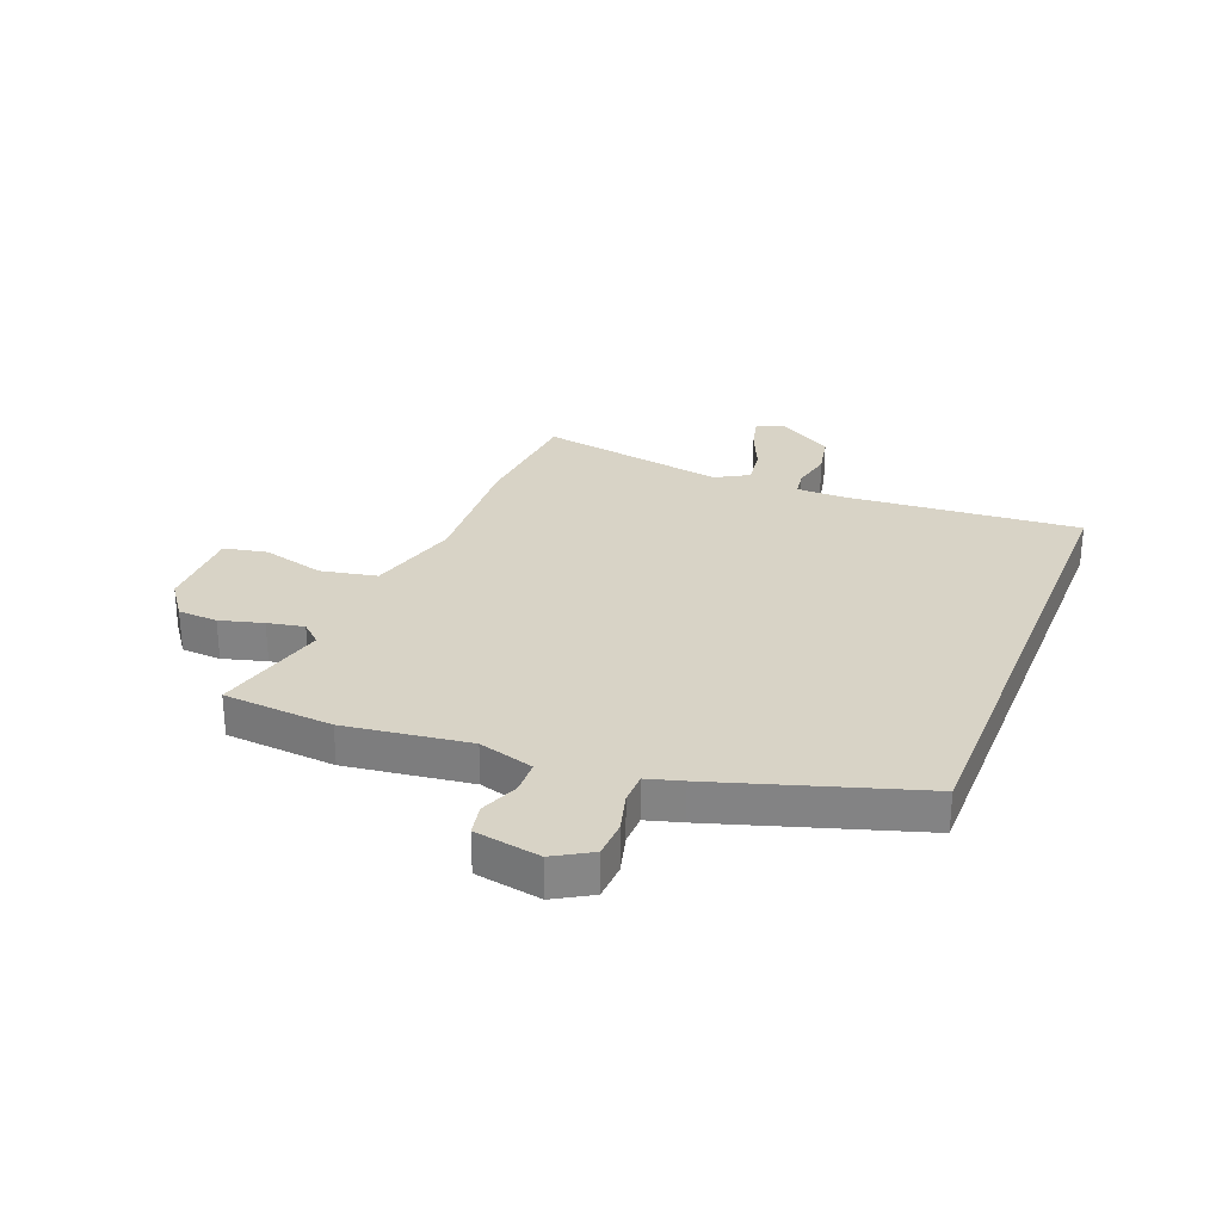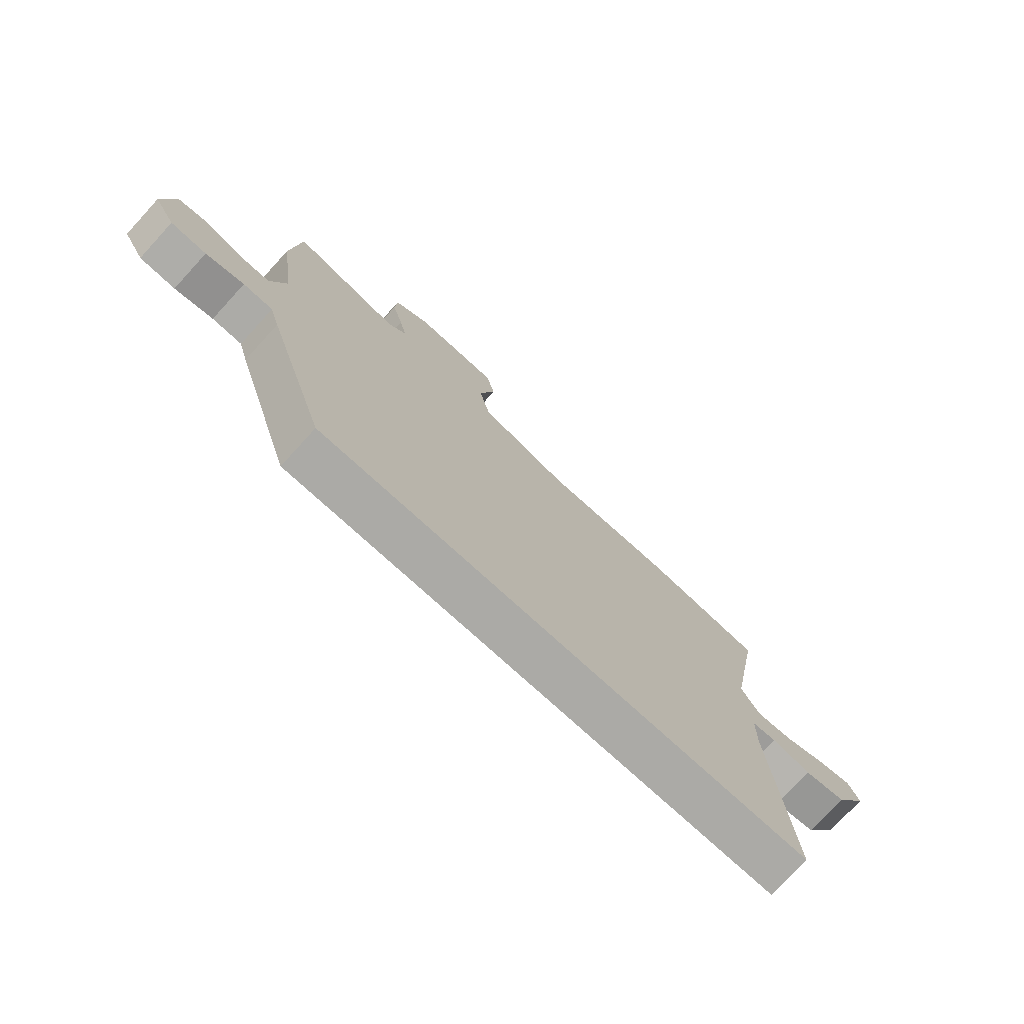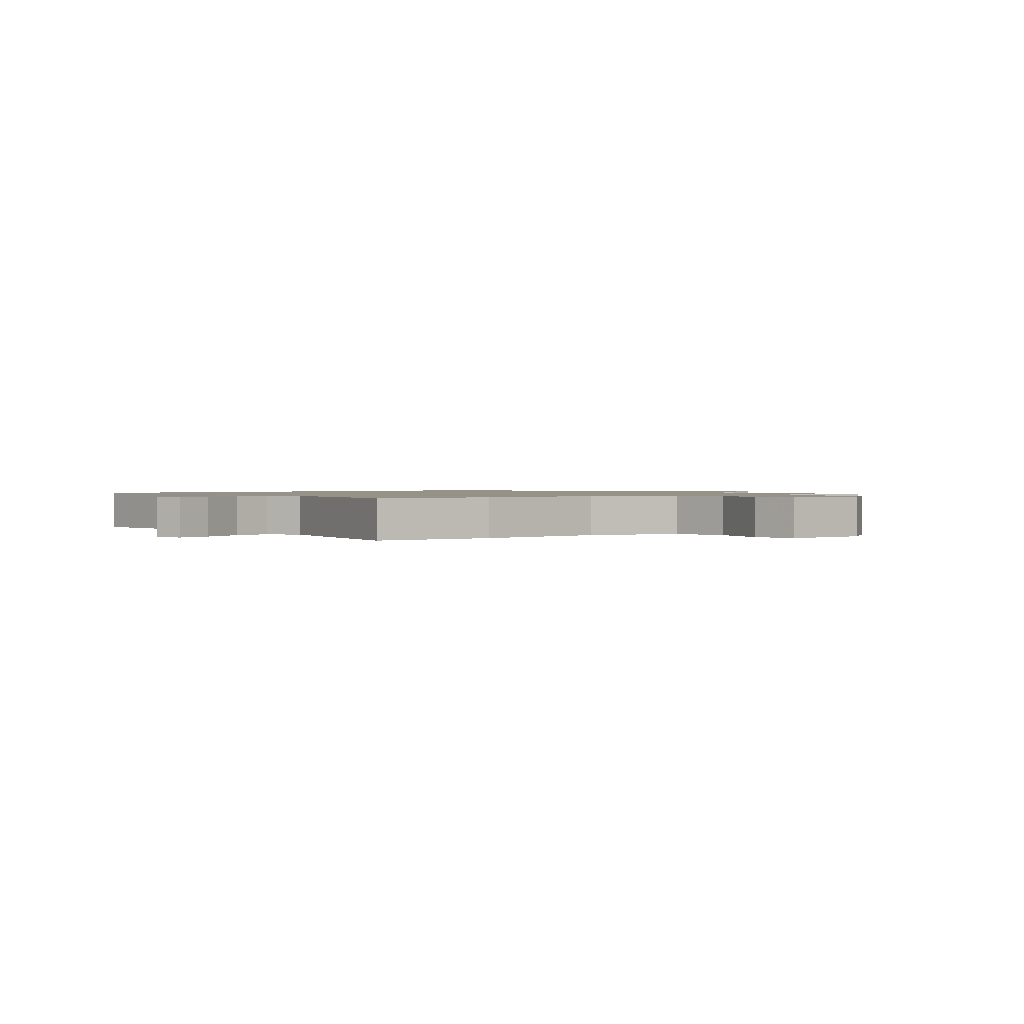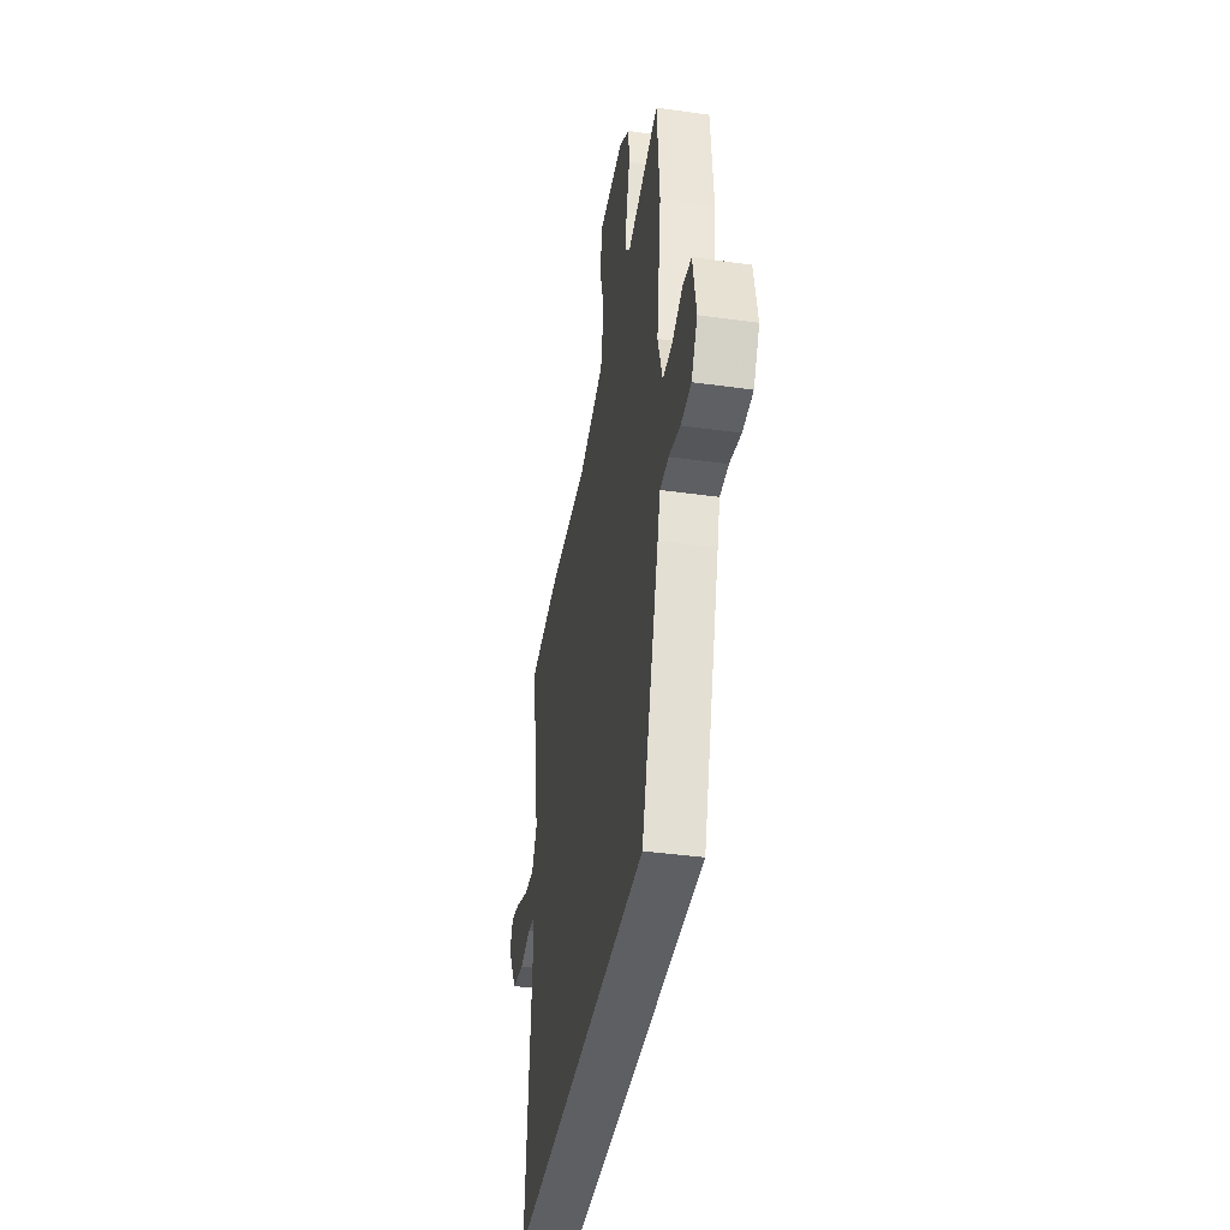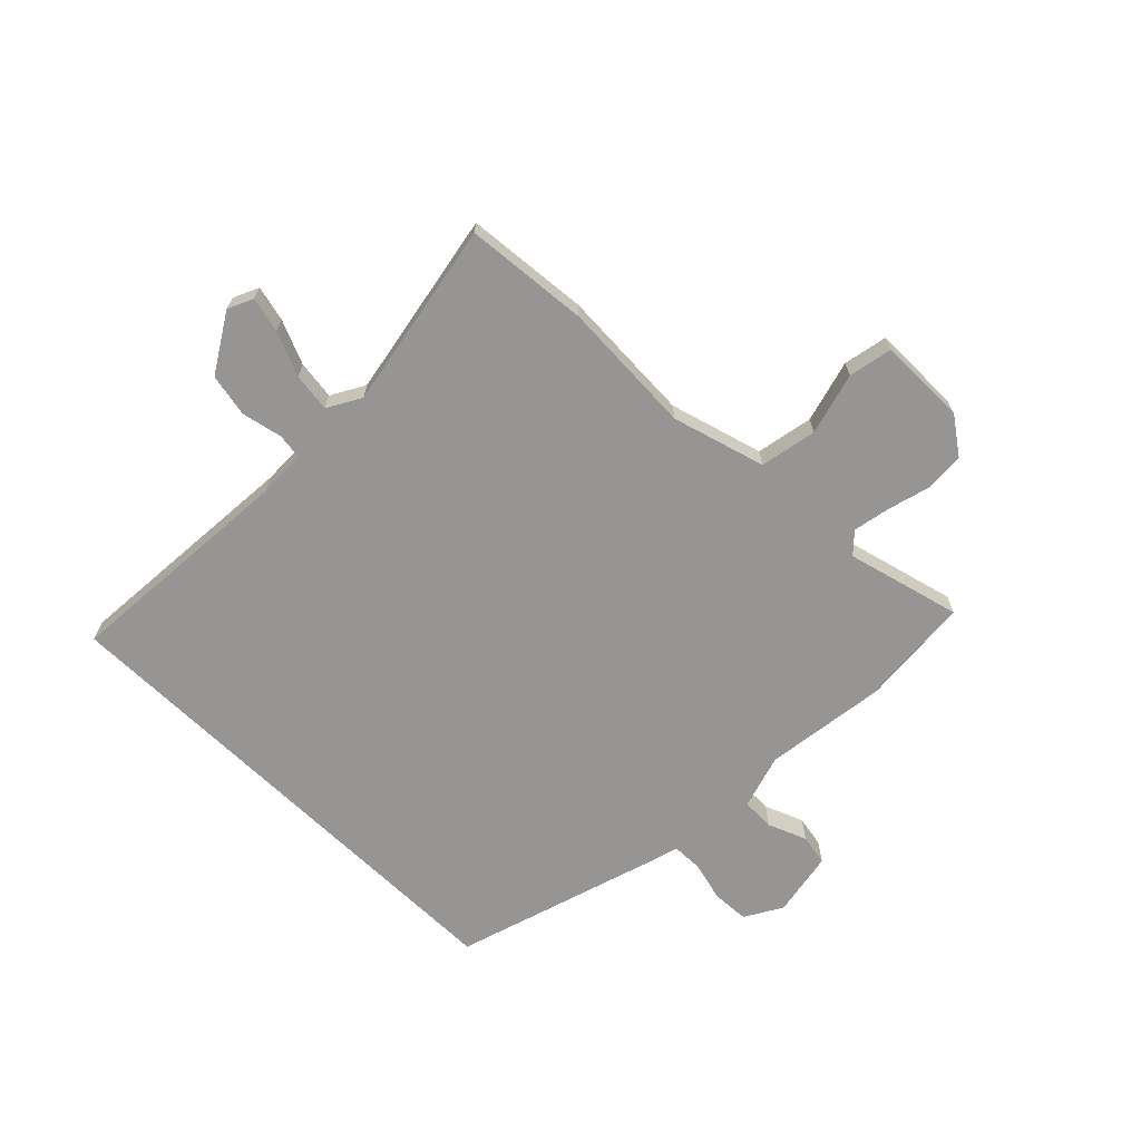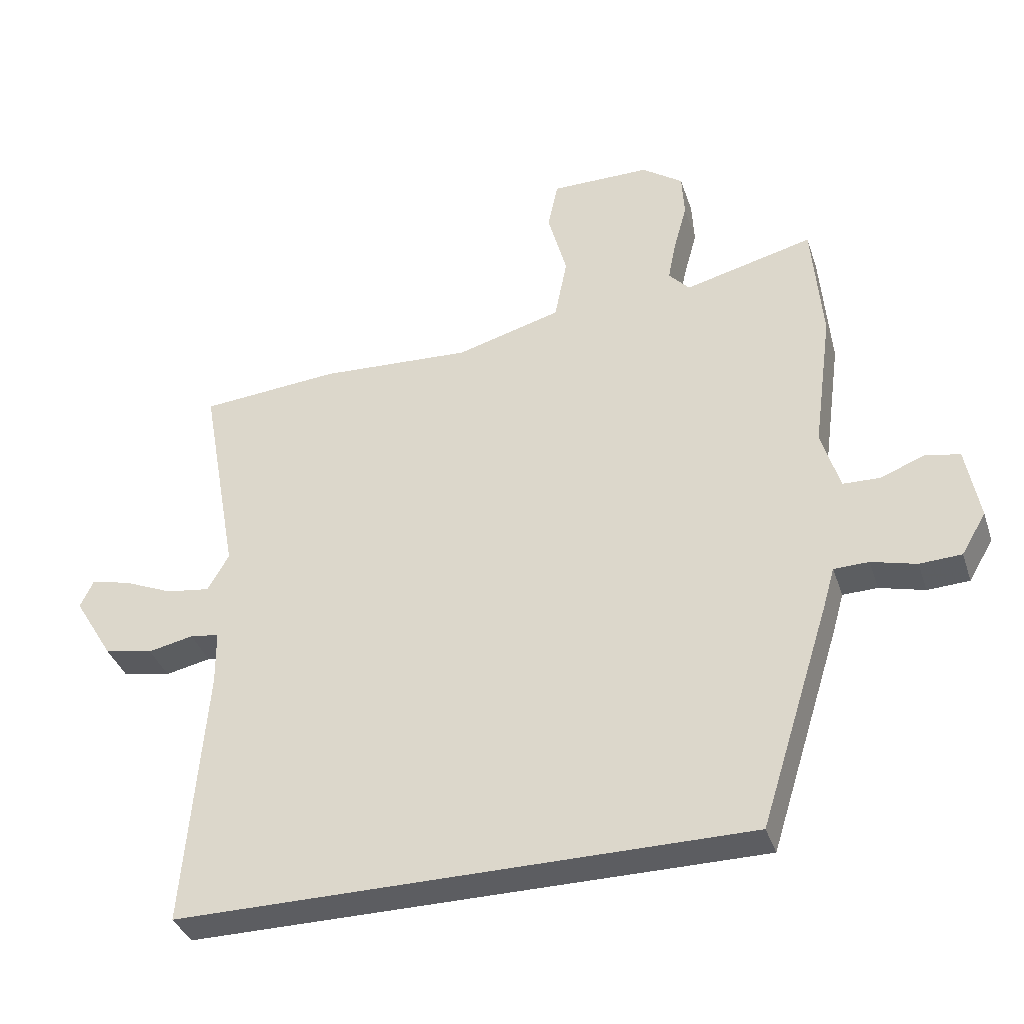
<metadata>
{"format":"obj","ext":"obj","renderer":"f3d","projection":"perspective","resolution":1024,"background":"white","views":[{"elev":28.2,"azim":111.6,"up":"+Y"},{"elev":-75.7,"azim":137.5,"up":"+Z"},{"elev":1.2,"azim":-37.9,"up":"+Y"},{"elev":-40.6,"azim":80.3,"up":"+Z"},{"elev":-67.6,"azim":-44.3,"up":"+Y"},{"elev":-37.1,"azim":17.5,"up":"+Z"}]}
</metadata>
<code>
v -0.549 0.07 -0.5
v -0.516 0.07 -0.083
v -0.517 0.07 0.004
v -0.563 0.07 0.011
v -0.635 0.07 -0.004
v -0.712 0.07 0.012
v -0.774 0.07 0.115
v -0.753 0.07 0.16
v -0.69 0.07 0.144
v -0.612 0.07 0.11
v -0.543 0.07 0.1
v -0.509 0.07 0.159
v -0.569 0.07 0.494
v -0.349 0.07 0.512
v -0.109 0.07 0.498
v 0.057 0.07 0.544
v 0.077 0.07 0.645
v 0.047 0.07 0.756
v 0.063 0.07 0.834
v 0.221 0.07 0.833
v 0.286 0.07 0.786
v 0.29 0.07 0.715
v 0.269 0.07 0.638
v 0.256 0.07 0.573
v 0.289 0.07 0.537
v 0.493 0.07 0.588
v 0.509 0.07 0.392
v 0.479 0.07 0.171
v 0.508 0.07 0.073
v 0.567 0.07 0.071
v 0.636 0.07 0.098
v 0.691 0.07 0.087
v 0.712 0.07 -0.03
v 0.673 0.07 -0.096
v 0.607 0.07 -0.099
v 0.536 0.07 -0.08
v 0.481 0.07 -0.081
v 0.463 0.07 -0.144
v 0.351 0.07 -0.5
v -0.549 0 -0.5
v -0.516 0 -0.083
v -0.517 0 0.004
v -0.563 0 0.011
v -0.635 0 -0.004
v -0.712 0 0.012
v -0.774 0 0.115
v -0.753 0 0.16
v -0.69 0 0.144
v -0.612 0 0.11
v -0.543 0 0.1
v -0.509 0 0.159
v -0.569 0 0.494
v -0.349 0 0.512
v -0.109 0 0.498
v 0.057 0 0.544
v 0.077 0 0.645
v 0.047 0 0.756
v 0.063 0 0.834
v 0.221 0 0.833
v 0.286 0 0.786
v 0.29 0 0.715
v 0.269 0 0.638
v 0.256 0 0.573
v 0.289 0 0.537
v 0.493 0 0.588
v 0.509 0 0.392
v 0.479 0 0.171
v 0.508 0 0.073
v 0.567 0 0.071
v 0.636 0 0.098
v 0.691 0 0.087
v 0.712 0 -0.03
v 0.673 0 -0.096
v 0.607 0 -0.099
v 0.536 0 -0.08
v 0.481 0 -0.081
v 0.463 0 -0.144
v 0.351 0 -0.5
f 37 38 39 1
f 33 34 35 36
f 33 36 37
f 30 31 32 33
f 29 30 33 37
f 28 29 37 1
f 25 26 27 28
f 24 25 28 1
f 20 21 22 23
f 17 18 19 20
f 16 17 20 23
f 12 13 14 15
f 11 12 15 16
f 7 8 9 10
f 7 10 11
f 4 5 6 7
f 3 4 7 11
f 23 24 1 2
f 3 11 16 23
f 2 3 23
f 40 78 77 76
f 75 74 73 72
f 76 75 72
f 72 71 70 69
f 76 72 69 68
f 40 76 68 67
f 67 66 65 64
f 40 67 64 63
f 62 61 60 59
f 59 58 57 56
f 62 59 56 55
f 54 53 52 51
f 55 54 51 50
f 49 48 47 46
f 50 49 46
f 46 45 44 43
f 50 46 43 42
f 41 40 63 62
f 62 55 50 42
f 62 42 41
f 1 40 41 2
f 2 41 42 3
f 3 42 43 4
f 4 43 44 5
f 5 44 45 6
f 6 45 46 7
f 7 46 47 8
f 8 47 48 9
f 9 48 49 10
f 10 49 50 11
f 11 50 51 12
f 12 51 52 13
f 13 52 53 14
f 14 53 54 15
f 15 54 55 16
f 16 55 56 17
f 17 56 57 18
f 18 57 58 19
f 19 58 59 20
f 20 59 60 21
f 21 60 61 22
f 22 61 62 23
f 23 62 63 24
f 24 63 64 25
f 25 64 65 26
f 26 65 66 27
f 27 66 67 28
f 28 67 68 29
f 29 68 69 30
f 30 69 70 31
f 31 70 71 32
f 32 71 72 33
f 33 72 73 34
f 34 73 74 35
f 35 74 75 36
f 36 75 76 37
f 37 76 77 38
f 38 77 78 39
f 39 78 40 1

</code>
